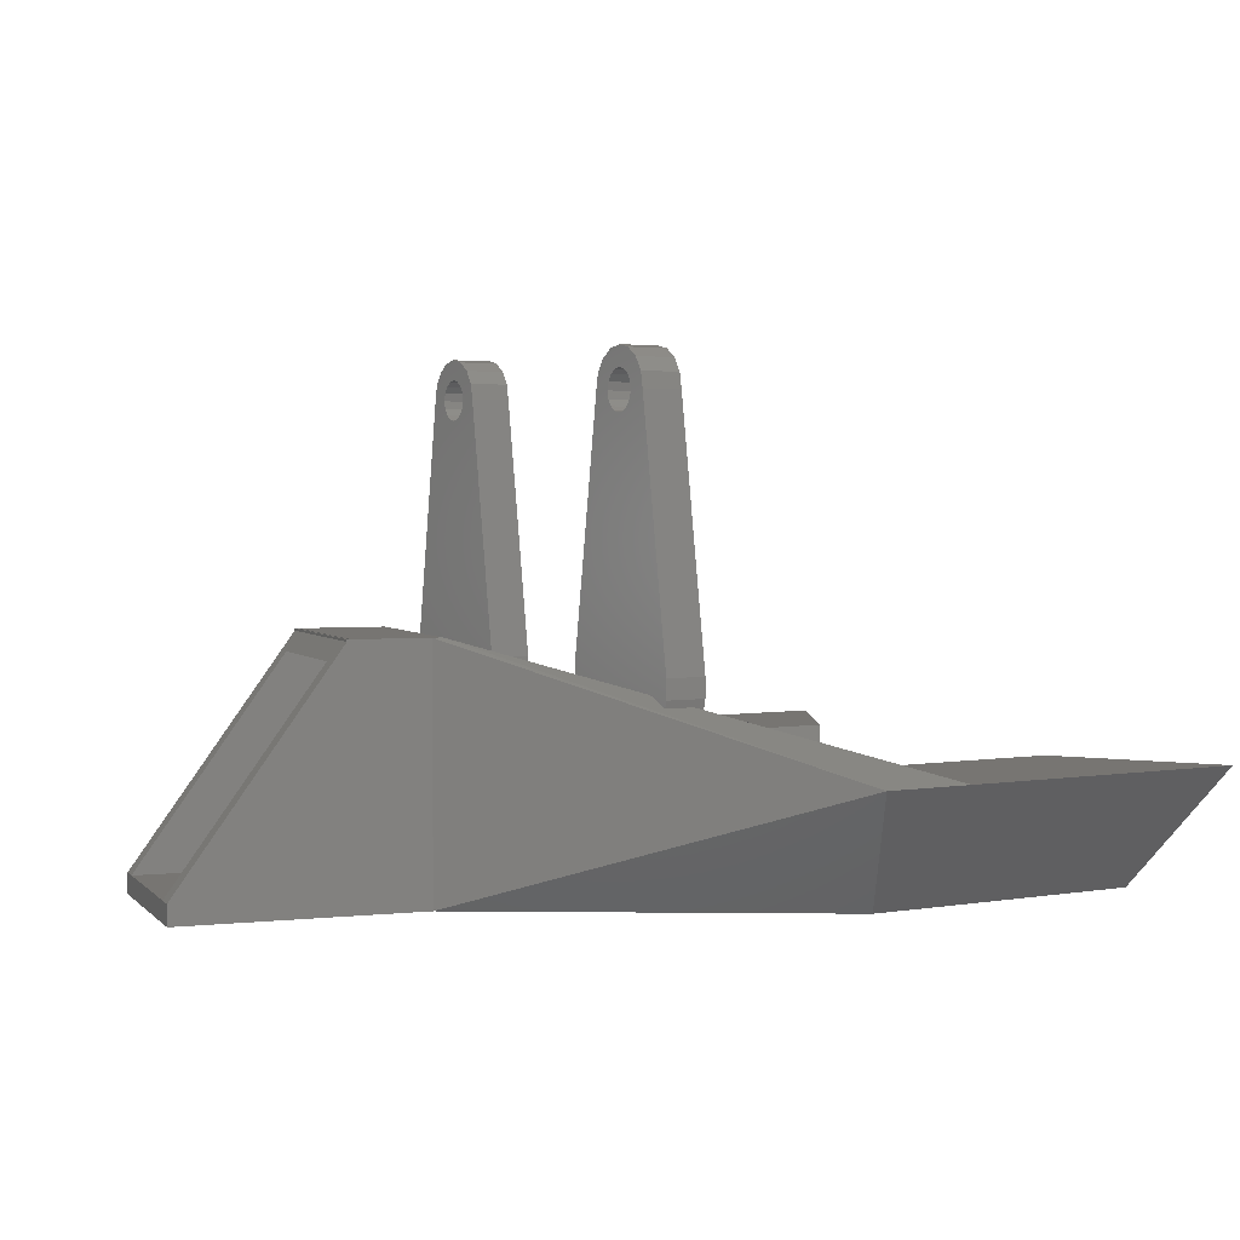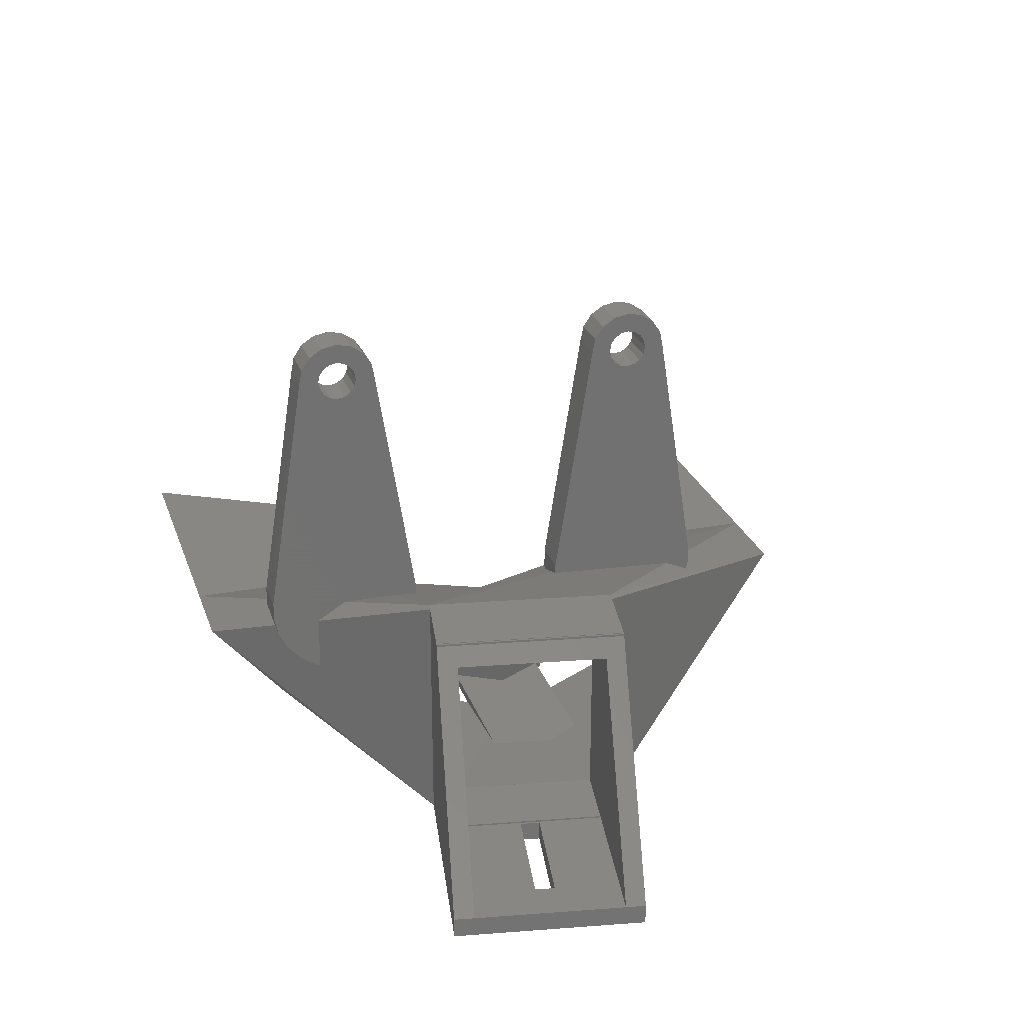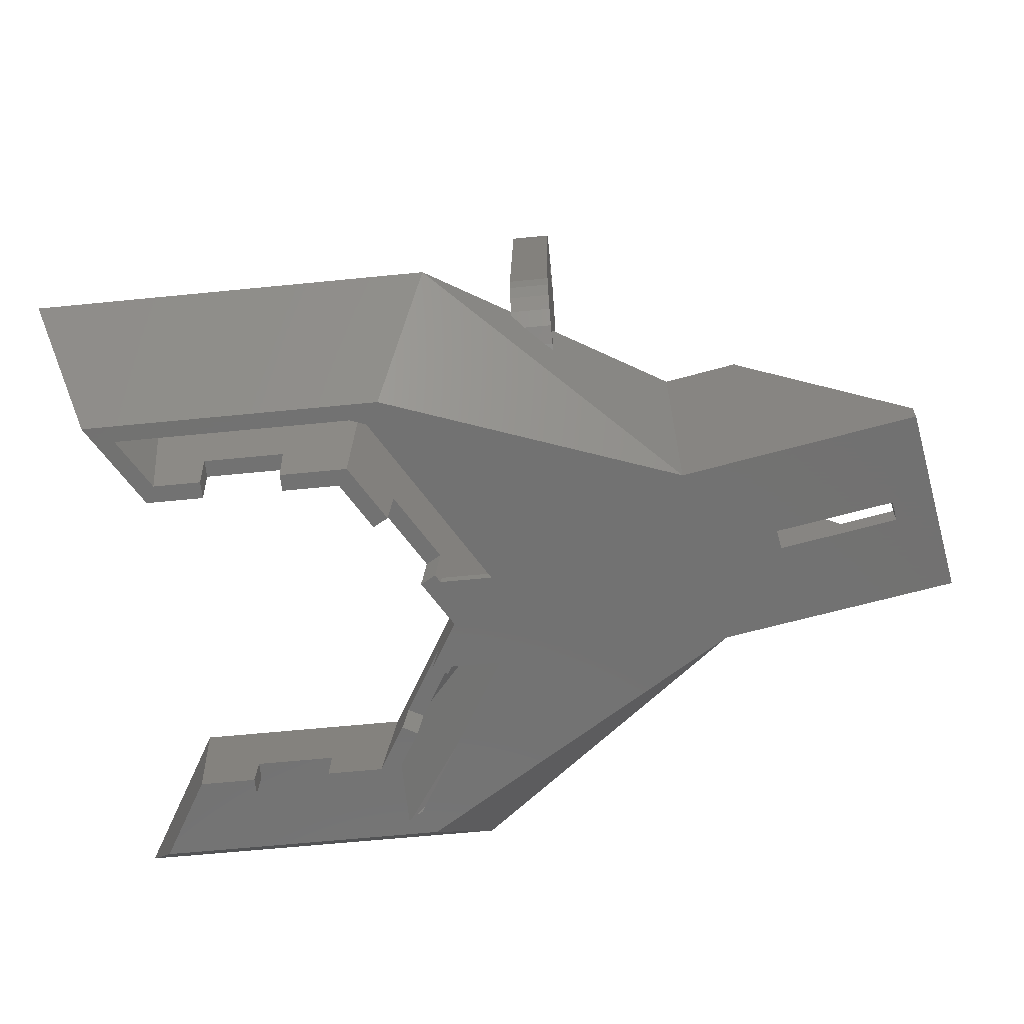
<metadata>
{"format":"stl","ext":"stl","renderer":"f3d","projection":"perspective","resolution":1024,"background":"white","views":[{"elev":2.9,"azim":149.2,"up":"+Z"},{"elev":25.5,"azim":73.1,"up":"+Z"},{"elev":-63.9,"azim":5.7,"up":"+Z"}]}
</metadata>
<code>
# stl→obj: 333 verts, 694 faces
v 54.5 3.074 24.2
v 47.16 4.367 24.2
v 51.45 -14.21 24.2
v 43.83 -14.54 24.2
v 51.41 -15.88 24.2
v 51.53 -14.33 24.2
v 54.74 3.03 24.2
v 54.59 3.056 24.2
v 51.49 -14.27 24.2
v 54.74 3.03 23.99
v 51.41 -15.88 23.99
v 51.41 -15.88 5.722e-07
v 52.9 -7.409 2
v 53.25 -5.439 5.722e-07
v 53.25 -5.439 2
v 52.9 -7.409 5.722e-07
v 51.65 -14.5 5.722e-07
v 54.74 3.03 5.722e-07
v 54.5 3.074 5.722e-07
v 47.16 4.367 5.722e-07
v 51.45 -14.21 5.722e-07
v 43.83 -14.54 5.722e-07
v 51.16 -15.83 5.722e-07
v 51.76 -13.91 22.2
v 54.2 1.095 22.2
v 54.4 1.061 22.2
v 51.56 -13.87 22.2
v 51.51 -13.87 22.2
v 46.81 2.398 22.2
v 44.17 -12.57 22.2
v 46.86 2.389 22.1
v 46.81 2.398 22.1
v 54.15 1.104 2
v 46.86 2.389 2
v 54.2 1.095 2
v 54.4 1.061 2
v 51.51 -13.87 2
v 44.22 -12.58 2
v 53.05 -5.404 2
v 52.7 -7.374 2
v 44.22 -12.58 22.1
v 44.17 -12.57 22.1
v 54.2 1.095 2.165
v 51.56 -13.87 2.165
v 51.56 -13.87 2
v 54.55 3.065 24.24
v 54.55 3.065 24.2
v 51.21 -15.84 24.24
v 51.21 -15.84 24.2
v 70 -1.692 2
v 70.35 0.2779 5.722e-07
v 70.35 0.2779 2
v 67.36 -16.66 2
v 67.02 -18.63 5.722e-07
v 67.02 -18.63 2
v 64.87 -7.488 5.722e-07
v 64.52 -9.458 5.722e-07
v 55.67 0.8364 22.2
v 53.03 -14.13 22.2
v 64.87 -7.488 2
v 64.52 -9.458 2
v 28 -19.47 49.7
v 32 -21 50
v 32 -19.47 49.7
v 28 -21 50
v 28 -28.94 20.96
v 32 -25 46
v 28 -25 46
v 32 -28.94 20.96
v 32 -17.3 47.53
v 32 -19.15 46.77
v 32 -19 46
v 32 -19.59 47.41
v 32 -18.17 48.83
v 32 -20.23 47.85
v 32 -21 48
v 32 -21.77 47.85
v 32 -22.53 49.7
v 32 -22.41 47.41
v 32 -23.83 48.83
v 32 -22.85 46.77
v 32 -24.7 47.53
v 32 -13.06 20.96
v 32 -15.72 20.1
v 32 -13.06 19.91
v 32 -19.59 44.59
v 32 -17 46
v 32 -19.15 45.23
v 32 -20.23 44.15
v 32 -21 44
v 32 -20.99 20.1
v 32 -21.77 44.15
v 32 -22.41 44.59
v 32 -22.85 45.23
v 32 -23 46
v 32 -21.49 19.86
v 32 -24.09 18.23
v 32 -28.94 19.04
v 32 -26.3 14.01
v 32 -27.58 15.46
v 32 -24.72 12.92
v 32 -24.09 12.68
v 32 -28.48 17.16
v 28 -17.3 47.53
v 28 -17 46
v 29.26 -26.3 14.01
v 28 -27.58 15.46
v 28 -27.32 15.16
v 28 -24.7 47.53
v 28 -22.53 49.7
v 29.73 -13.06 19.04
v 28 -13.06 20.96
v 28 -13.06 19.04
v 28 -28.94 19.04
v 28 -18.17 48.83
v 28 -13.22 18.38
v 31.22 -24.72 12.92
v 28 -23.83 48.83
v 28 -28.48 17.16
v 28 -27.32 16.21
v 28 -16.22 18.58
v 28 -23.43 18.58
v 28 -19.59 44.59
v 28 -19 46
v 28 -19.15 45.23
v 28 -19.15 46.77
v 28 -20.23 44.15
v 28 -21 44
v 28 -21.77 44.15
v 28 -22.41 44.59
v 28 -19.59 47.41
v 28 -20.23 47.85
v 28 -21 48
v 28 -21.77 47.85
v 28 -22.41 47.41
v 28 -22.85 46.77
v 28 -23 46
v 28 -22.85 45.23
v 28 -23.84 18.39
v 28 12.53 49.7
v 32 11 50
v 32 12.53 49.7
v 28 11 50
v 28 7 46
v 32 7.304 47.53
v 28 7.304 47.53
v 32 7 46
v 32 9.469 49.7
v 28 9.469 49.7
v 32 14.7 47.53
v 32 12.85 46.77
v 32 13 46
v 32 12.41 47.41
v 32 13.83 48.83
v 32 11.77 47.85
v 32 11 48
v 32 10.23 47.85
v 32 9.586 47.41
v 32 8.172 48.83
v 32 9.152 46.77
v 32 16.31 19.34
v 32 18.94 19.04
v 32 18.94 20.96
v 32 18.77 18.32
v 32 12.41 44.59
v 32 15 46
v 32 12.85 45.23
v 32 11.77 44.15
v 32 11 44
v 32 3.058 20.96
v 32 10.23 44.15
v 32 9.586 44.59
v 32 9.152 45.23
v 32 9 46
v 32 3.058 20.04
v 28 14.7 47.53
v 28 15 46
v 28 3.058 20.96
v 28 13.83 48.83
v 28 18.94 20.96
v 28 18.94 19.04
v 31.25 3.058 19.81
v 29.2 3.058 19.04
v 28 3.058 19.04
v 28 8.172 48.83
v 29.04 18.77 18.32
v 28 18.69 18.01
v 28 3.17 18.58
v 28 7.935 18.58
v 28 12.41 44.59
v 28 13 46
v 28 12.85 45.23
v 28 12.85 46.77
v 28 11.77 44.15
v 28 11 44
v 28 10.23 44.15
v 28 9 46
v 28 9.152 45.23
v 28 9.586 44.59
v 28 12.41 47.41
v 28 11.77 47.85
v 28 11 48
v 28 10.23 47.85
v 28 9.586 47.41
v 28 9.152 46.77
v -14.66 -25.39 0
v 10.62 -34.05 12
v -19.66 -34.05 12
v 14.66 -25.39 0
v 19.66 -34.05 12
v -10.62 -18.4 12
v 10.62 -18.4 12
v 10.62 34.05 12
v -10.62 18.4 12
v 10.62 18.4 12
v -19.66 34.05 12
v 14.66 25.39 0
v 19.66 34.05 12
v -14.66 25.39 0
v -14.66 -25.39 8.819e-08
v -4 16.8 0
v -8.706 18.54 0
v -4 18.54 0
v -9.699 16.8 0
v -11.7 23.73 0
v 23.74 -5 0
v 19.4 0 0
v 23.58 5 0
v 18.99 -0.7102 0
v 18.53 -5 0
v 16.66 -5 0
v 18.06 -5.808 0
v 16.51 -5 0
v 43.83 -14.54 0
v 13.29 -23.11 0
v 11.7 -23.73 0
v -11.7 -23.73 0
v 47.16 4.367 0
v 13.42 22.6 0
v 11.7 23.73 0
v 18.99 0.7102 0
v 18.53 5 0
v 16.66 5 0
v 18.06 5.808 0
v 16.51 5 0
v -8.706 -18.54 0
v -4 -16.8 0
v -4 -18.54 0
v -9.699 -16.8 0
v 9.699 16.8 0
v 14.06 12.74 0
v 12.55 11.86 0
v 10.71 18.54 0
v 4 18.54 0
v 4 16.8 0
v 9.699 -16.8 0
v 14.06 -12.74 0
v 10.71 -18.54 0
v 12.55 -11.86 0
v 4 -18.54 0
v 4 -16.8 0
v -14.66 25.39 8.819e-08
v 46.17 4.541 24.2
v 42.84 -14.37 24.2
v 10.62 18.39 12
v 31.9 -4.669 19.3
v 10.99 17.76 12
v 21.24 0 12
v 21.24 -1.12e-07 12
v 10.99 -17.75 12
v 10.62 -30.59 9.9
v 15.66 -30.59 9.9
v -15.66 -30.59 9.9
v -9.468 -19.86 9.9
v 10.62 -19.86 9.9
v -9.468 19.86 9.9
v 10.62 30.59 9.9
v 10.62 19.86 9.9
v -15.66 30.59 9.9
v 15.66 30.59 9.9
v 46.86 2.389 1.9
v 44.22 -12.58 1.9
v 33.89 5 0.9
v 36.09 1.195 0.9
v 45.78 2.58 22.1
v 43.14 -12.39 22.1
v 22.94 0 9.9
v 34.31 -4.739 18.12
v 22.94 -1.894e-07 9.9
v 12.91 17.59 10.76
v 12.89 17.63 10.75
v 11.49 19.91 10.23
v 35 -5 0.9
v 32.83 -5 0.6949
v 12.09 -18.93 10.41
v 11.67 -19.62 10.29
v 13.18 -17.02 10.36
v 11.49 -19.91 10.23
v 17.98 -6.991 3.9
v 17 -5.195 3.9
v 18.51 -6.068 3.9
v 16.39 -6.249 3.9
v 14.51 -13 3.9
v 13 -12.12 3.9
v 17 5.195 3.9
v 17.98 6.991 3.9
v 18.51 6.068 3.9
v 16.39 6.249 3.9
v 14.51 13 3.9
v 13 12.12 3.9
v -4 -19.06 3.9
v 4 -17.32 3.9
v 4 -19.06 3.9
v -4 -17.32 3.9
v -4 17.32 3.9
v 4 19.06 3.9
v 4 17.32 3.9
v -4 19.06 3.9
v 18.44 6.026 3.279
v 16.91 5.143 3.121
v 16.66 5 0.9
v 16.65 4.995 0.9
v 18.44 -6.026 3.279
v 16.91 -5.143 3.121
v 16.66 -5 0.9
v 16.65 -4.995 0.9
v 20.21 2.33 0.9
v 21.55 0 0.9
v 18.66 5 0.9
v 18.66 -5 0.9
v 20.21 -2.33 0.9
v 16.65 -5 0.9
v 16.65 5 0.9
f 1 2 3
f 4 3 2
f 3 4 5
f 6 7 8
f 5 9 3
f 6 5 7
f 9 5 6
f 5 10 7
f 10 5 11
f 11 5 12
f 13 14 15
f 14 13 16
f 14 16 17
f 14 17 18
f 10 8 7
f 19 2 1
f 2 19 20
f 19 18 20
f 21 18 17
f 22 21 23
f 20 18 21
f 21 22 20
f 22 23 12
f 22 5 4
f 5 22 12
f 24 25 26
f 27 25 24
f 28 25 27
f 28 29 25
f 29 28 30
f 31 29 32
f 29 31 25
f 33 31 34
f 31 33 25
f 25 33 35
f 35 26 25
f 26 35 36
f 34 37 33
f 37 34 38
f 39 13 15
f 13 39 40
f 28 41 30
f 37 41 28
f 41 37 38
f 30 41 42
f 35 43 25
f 35 44 43
f 45 44 35
f 27 44 45
f 25 43 25
f 43 25 25
f 25 43 35
f 44 35 43
f 44 45 35
f 45 44 27
f 9 46 47
f 48 9 49
f 9 48 46
f 46 9 47
f 48 9 46
f 9 48 49
f 3 8 1
f 8 9 6
f 8 3 9
f 50 51 52
f 53 51 50
f 54 53 55
f 53 54 51
f 12 55 11
f 55 12 54
f 54 12 23
f 19 8 52
f 19 52 51
f 8 19 1
f 56 14 18
f 54 57 56
f 17 57 54
f 57 17 16
f 17 23 21
f 23 17 54
f 56 51 54
f 18 51 56
f 51 18 19
f 11 58 10
f 58 11 59
f 55 59 11
f 59 55 53
f 10 52 8
f 58 52 10
f 52 58 50
f 59 26 58
f 26 59 24
f 50 60 53
f 36 60 50
f 39 36 35
f 36 39 60
f 61 53 60
f 45 61 40
f 61 45 53
f 39 35 45
f 45 40 39
f 33 45 35
f 45 33 37
f 45 24 59
f 45 59 53
f 24 45 27
f 45 28 27
f 28 45 37
f 36 58 26
f 58 36 50
f 57 60 56
f 60 57 61
f 57 13 61
f 13 57 16
f 61 13 40
f 14 60 15
f 60 14 56
f 60 39 15
f 62 63 64
f 63 62 65
f 66 67 68
f 67 66 69
f 70 71 72
f 73 74 64
f 74 73 71
f 64 75 73
f 63 75 64
f 63 76 75
f 63 77 76
f 78 77 63
f 77 78 79
f 80 79 78
f 79 80 81
f 82 81 80
f 83 84 85
f 86 83 87
f 72 87 70
f 71 70 74
f 87 72 88
f 86 87 88
f 89 83 86
f 83 89 84
f 90 84 89
f 84 90 91
f 69 91 90
f 69 90 92
f 69 92 93
f 67 93 94
f 67 94 95
f 81 82 95
f 93 67 69
f 95 82 67
f 91 69 96
f 96 69 97
f 98 97 69
f 99 97 100
f 97 101 102
f 101 97 99
f 97 103 100
f 97 98 103
f 87 104 70
f 104 87 105
f 106 107 108
f 107 106 100
f 100 106 99
f 68 82 109
f 82 68 67
f 65 78 63
f 78 65 110
f 111 83 85
f 83 111 112
f 112 111 113
f 114 69 66
f 69 114 98
f 115 64 74
f 64 115 62
f 70 115 74
f 115 70 104
f 83 105 87
f 105 83 112
f 116 113 111
f 101 117 102
f 99 117 101
f 117 99 106
f 109 80 118
f 80 109 82
f 119 98 114
f 98 119 103
f 107 103 119
f 103 107 100
f 108 107 120
f 121 113 116
f 113 121 112
f 122 112 121
f 112 123 105
f 124 105 125
f 105 124 104
f 126 104 124
f 105 123 125
f 112 127 123
f 112 128 127
f 112 122 128
f 66 128 122
f 128 66 129
f 68 130 66
f 129 66 130
f 104 126 115
f 131 115 126
f 115 131 62
f 132 62 131
f 133 62 132
f 133 65 62
f 134 65 133
f 110 134 135
f 134 110 65
f 118 135 136
f 109 136 137
f 135 118 110
f 130 68 138
f 66 122 139
f 109 137 68
f 136 109 118
f 119 139 120
f 119 120 107
f 139 119 114
f 139 114 66
f 138 68 137
f 110 80 78
f 80 110 118
f 127 90 89
f 90 127 128
f 133 75 76
f 75 133 132
f 124 71 126
f 71 124 72
f 126 73 131
f 73 126 71
f 95 136 81
f 136 95 137
f 123 88 125
f 88 123 86
f 123 89 86
f 89 123 127
f 125 72 124
f 72 125 88
f 132 73 75
f 73 132 131
f 81 135 79
f 135 81 136
f 134 76 77
f 76 134 133
f 93 138 94
f 138 93 130
f 94 137 95
f 137 94 138
f 129 93 92
f 93 129 130
f 135 77 79
f 77 135 134
f 128 92 90
f 92 128 129
f 140 141 142
f 141 140 143
f 144 145 146
f 145 144 147
f 143 148 141
f 148 143 149
f 150 151 152
f 153 154 142
f 154 153 151
f 142 155 153
f 141 155 142
f 141 156 155
f 141 157 156
f 148 157 141
f 157 148 158
f 159 158 148
f 158 159 160
f 145 160 159
f 161 162 163
f 162 161 164
f 165 163 166
f 152 166 150
f 151 150 154
f 166 152 167
f 165 166 167
f 168 163 165
f 169 163 168
f 170 163 169
f 170 169 171
f 170 171 172
f 147 172 173
f 160 145 174
f 147 174 145
f 174 147 173
f 172 147 170
f 163 170 161
f 161 170 175
f 166 176 150
f 176 166 177
f 178 147 144
f 147 178 170
f 179 142 154
f 142 179 140
f 150 179 154
f 179 150 176
f 162 180 163
f 180 162 181
f 182 170 178
f 170 182 175
f 183 178 184
f 178 183 182
f 149 159 148
f 159 149 185
f 163 177 166
f 177 163 180
f 186 162 164
f 162 186 181
f 181 186 187
f 146 159 185
f 159 146 145
f 183 184 188
f 189 181 187
f 181 189 180
f 180 190 177
f 191 177 192
f 177 191 176
f 193 176 191
f 177 190 192
f 180 194 190
f 180 195 194
f 180 189 195
f 178 195 189
f 195 178 196
f 144 197 198
f 196 178 199
f 144 199 178
f 197 144 146
f 197 146 185
f 184 189 188
f 189 184 178
f 199 144 198
f 176 193 179
f 200 179 193
f 179 200 140
f 201 140 200
f 202 140 201
f 202 143 140
f 203 143 202
f 149 203 204
f 203 149 143
f 185 204 205
f 185 205 197
f 204 185 149
f 194 169 168
f 169 194 195
f 202 155 156
f 155 202 201
f 203 156 157
f 156 203 202
f 192 152 191
f 152 192 167
f 190 168 165
f 168 190 194
f 190 167 192
f 167 190 165
f 191 151 193
f 151 191 152
f 201 153 155
f 153 201 200
f 193 153 200
f 153 193 151
f 172 198 173
f 198 172 199
f 196 172 171
f 172 196 199
f 195 171 169
f 171 195 196
f 160 204 158
f 204 160 205
f 204 157 158
f 157 204 203
f 173 197 174
f 197 173 198
f 174 205 160
f 205 174 197
f 206 207 208
f 209 207 206
f 207 209 210
f 211 207 212
f 207 211 208
f 213 214 215
f 214 213 216
f 217 213 218
f 219 213 217
f 213 219 216
f 206 208 220
f 221 222 223
f 224 222 221
f 224 225 222
f 225 224 219
f 226 227 228
f 226 229 227
f 230 229 226
f 231 230 232
f 230 231 229
f 229 231 233
f 209 226 234
f 209 235 226
f 209 236 235
f 209 237 236
f 237 209 206
f 226 238 234
f 228 238 226
f 228 217 238
f 239 217 228
f 240 217 239
f 225 217 240
f 217 225 219
f 241 228 227
f 241 242 228
f 243 242 241
f 242 243 244
f 243 241 245
f 246 247 248
f 246 249 247
f 237 249 246
f 249 237 206
f 250 251 252
f 251 250 253
f 254 250 255
f 250 254 253
f 256 257 258
f 257 256 259
f 260 256 258
f 256 260 261
f 262 216 219
f 175 263 161
f 263 175 264
f 264 175 182
f 187 213 189
f 213 187 186
f 189 265 188
f 213 265 189
f 265 213 215
f 215 213 215
f 183 264 182
f 188 264 183
f 264 188 265
f 20 218 2
f 20 238 218
f 218 164 263
f 218 186 164
f 186 218 213
f 263 164 161
f 263 4 2
f 4 263 264
f 2 218 263
f 238 217 218
f 22 238 20
f 22 234 238
f 4 234 22
f 30 32 29
f 32 30 42
f 266 267 268
f 265 266 264
f 266 265 267
f 266 268 269
f 266 85 264
f 266 111 85
f 266 116 111
f 212 116 266
f 212 121 116
f 121 212 212
f 264 85 84
f 117 210 102
f 106 210 117
f 108 210 106
f 210 108 120
f 102 4 97
f 102 234 4
f 234 102 210
f 139 210 120
f 210 139 207
f 4 96 97
f 270 266 269
f 266 270 212
f 210 209 234
f 96 264 91
f 264 96 4
f 122 207 139
f 84 91 264
f 212 122 121
f 212 122 212
f 207 212 212
f 212 207 122
f 236 271 272
f 237 271 236
f 271 237 273
f 271 274 275
f 274 271 273
f 276 277 278
f 277 276 279
f 225 277 279
f 240 277 225
f 277 240 280
f 281 31 280
f 239 280 240
f 280 239 281
f 281 34 31
f 282 34 281
f 34 282 38
f 281 283 284
f 283 239 228
f 239 283 281
f 280 285 277
f 285 286 277
f 287 288 289
f 288 290 286
f 290 288 287
f 277 290 291
f 277 291 292
f 290 277 286
f 277 292 278
f 293 281 284
f 281 293 282
f 282 293 294
f 32 285 31
f 42 285 32
f 285 42 286
f 31 285 280
f 235 272 282
f 272 235 236
f 38 272 41
f 272 38 282
f 286 295 288
f 295 286 296
f 235 294 226
f 294 235 282
f 41 272 271
f 288 297 289
f 297 288 295
f 271 296 286
f 296 271 298
f 298 271 275
f 42 271 286
f 271 42 41
f 299 300 301
f 299 302 300
f 303 302 299
f 302 303 304
f 305 306 307
f 308 306 305
f 308 309 306
f 309 308 310
f 311 312 313
f 312 311 314
f 315 316 317
f 316 315 318
f 251 310 252
f 310 251 309
f 319 305 307
f 319 320 305
f 319 321 320
f 244 321 319
f 321 244 243
f 320 321 322
f 314 248 247
f 248 314 311
f 315 223 318
f 223 315 221
f 254 317 316
f 317 254 255
f 260 312 261
f 312 260 313
f 300 323 301
f 324 323 300
f 325 324 326
f 324 325 323
f 232 325 231
f 325 232 323
f 257 304 303
f 304 257 259
f 313 274 311
f 246 311 274
f 311 246 248
f 274 313 275
f 258 275 313
f 258 313 260
f 275 258 298
f 290 306 291
f 287 306 290
f 307 327 319
f 306 287 307
f 287 327 307
f 327 287 328
f 319 329 244
f 329 319 327
f 244 329 242
f 291 306 309
f 309 292 291
f 292 309 253
f 253 309 251
f 330 232 230
f 330 323 232
f 323 330 331
f 299 297 303
f 258 303 297
f 303 258 257
f 295 258 297
f 296 258 295
f 258 296 298
f 289 328 287
f 289 331 328
f 301 331 289
f 331 301 323
f 289 299 301
f 299 289 297
f 278 316 276
f 253 278 292
f 278 253 316
f 316 253 254
f 318 276 316
f 222 318 223
f 318 222 276
f 276 225 279
f 225 276 222
f 274 237 246
f 237 274 273
f 326 332 325
f 321 333 322
f 283 327 328
f 327 283 329
f 328 284 283
f 284 328 293
f 331 293 328
f 293 331 330
f 243 333 321
f 333 243 245
f 228 329 283
f 329 228 242
f 231 332 233
f 332 231 325
f 330 294 293
f 226 330 230
f 330 226 294
f 212 312 211
f 256 212 212
f 212 256 312
f 312 256 261
f 314 211 312
f 249 314 247
f 314 249 211
f 268 308 305
f 241 305 320
f 227 305 241
f 308 268 267
f 268 305 227
f 250 252 310
f 215 267 265
f 250 267 215
f 310 267 250
f 267 310 308
f 245 322 333
f 322 245 241
f 320 322 241
f 259 256 304
f 304 270 302
f 256 270 304
f 212 270 256
f 270 212 212
f 212 212 212
f 233 326 229
f 326 233 332
f 229 326 324
f 300 268 227
f 300 227 229
f 300 229 324
f 268 300 269
f 302 269 300
f 269 302 270
f 214 315 215
f 224 315 214
f 315 224 221
f 317 215 315
f 250 215 317
f 250 317 255
f 215 250 215
f 224 262 219
f 262 224 214
f 216 262 214
f 220 249 206
f 249 220 211
f 211 220 208

</code>
